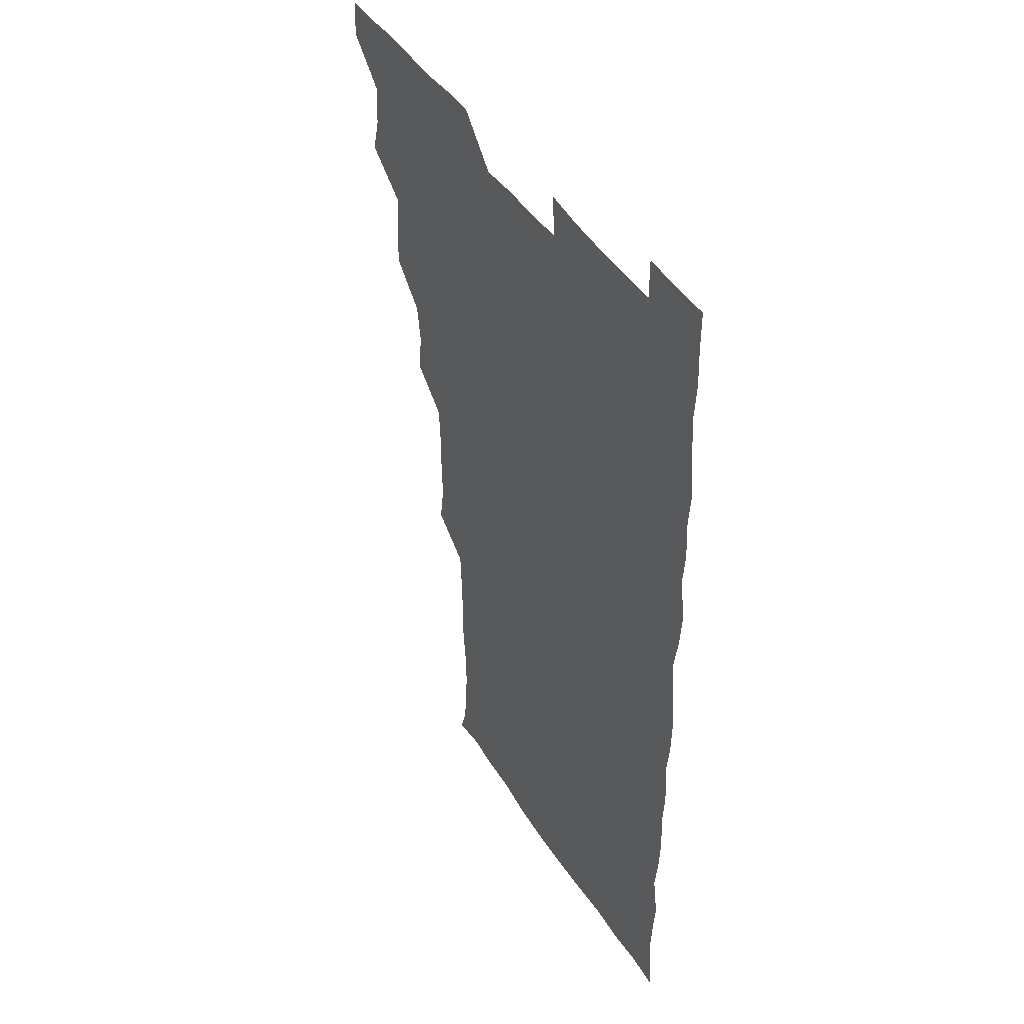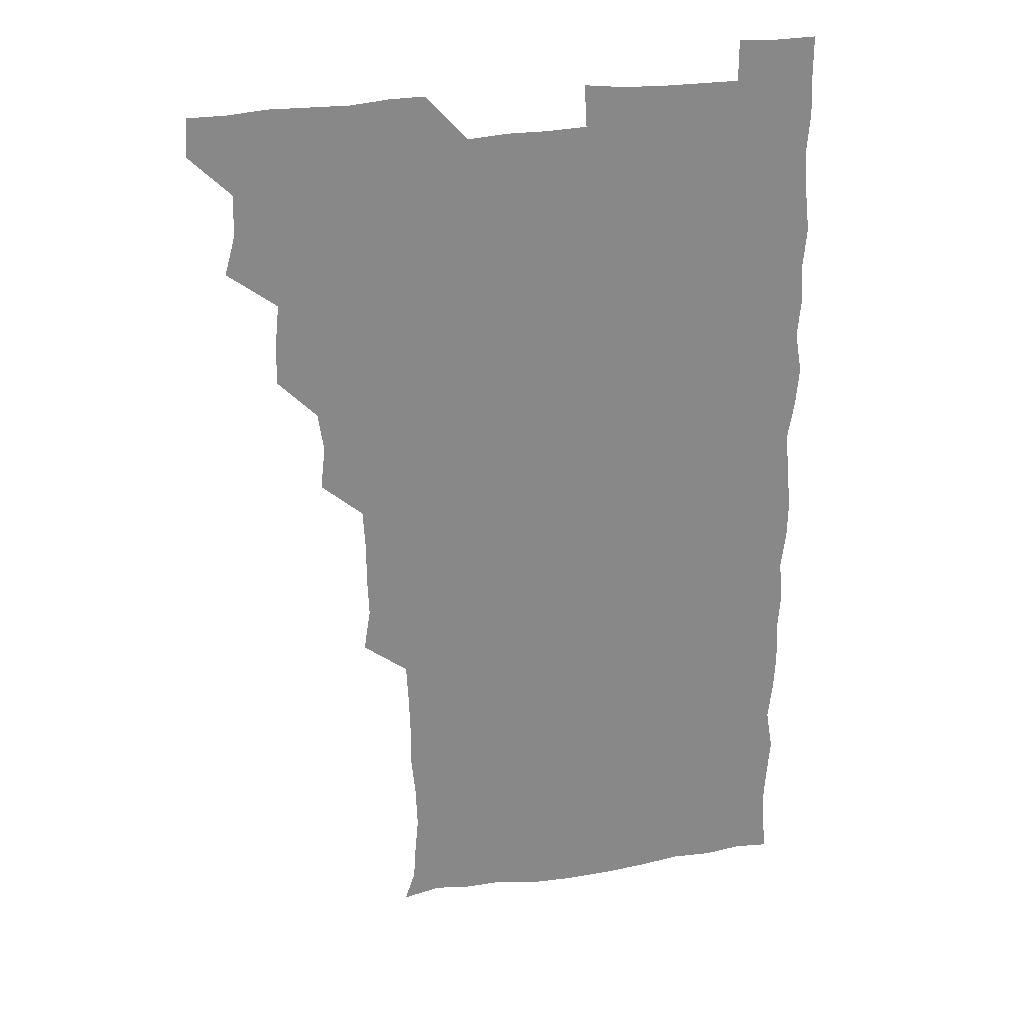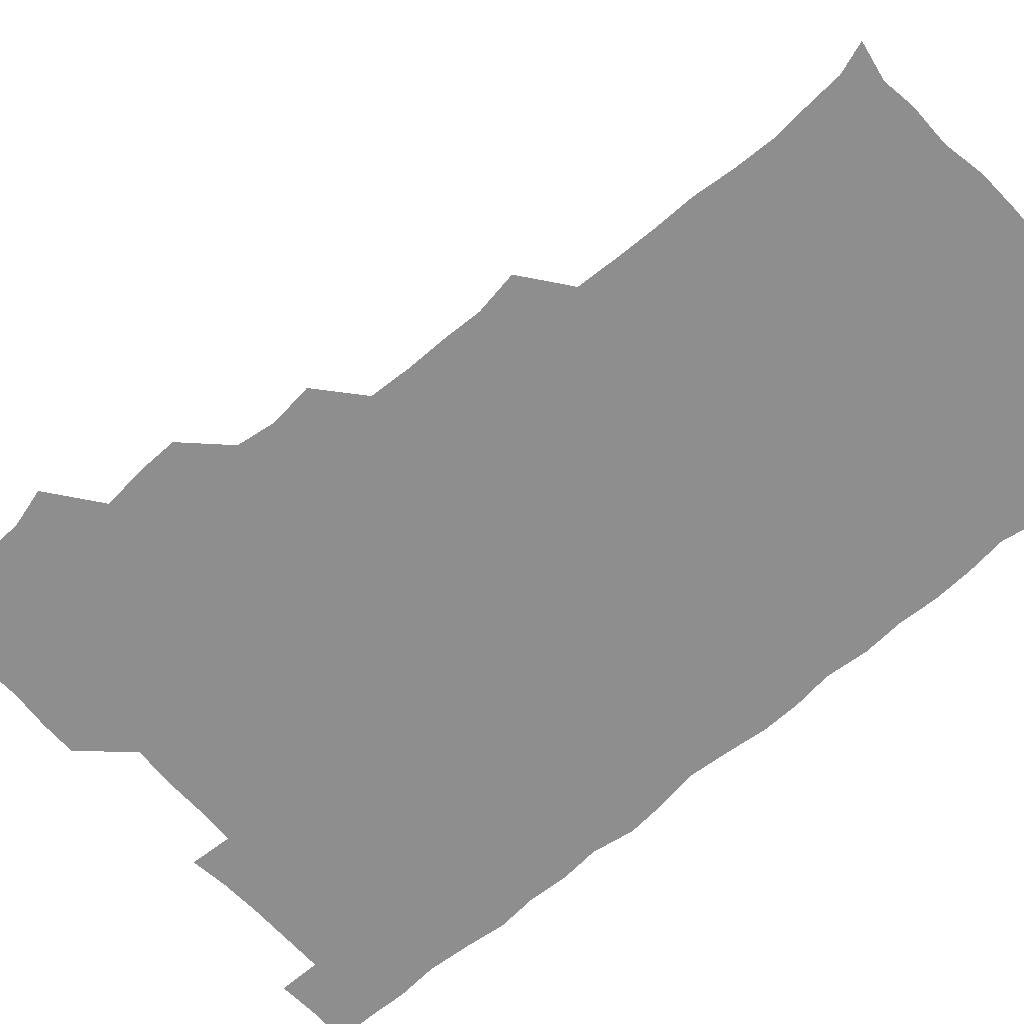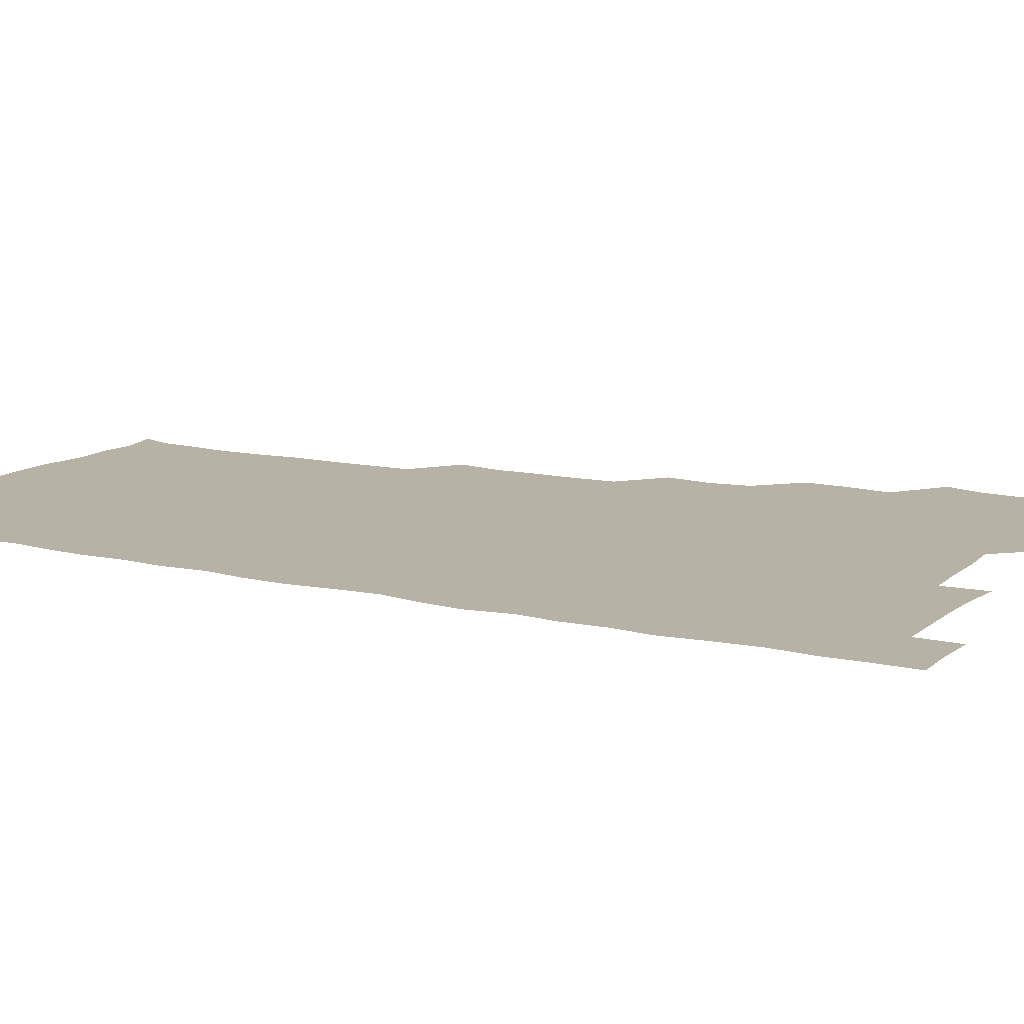
<metadata>
{"format":"obj","ext":"obj","renderer":"f3d","projection":"perspective","resolution":1024,"background":"white","views":[{"elev":44.7,"azim":59.8,"up":"+Y"},{"elev":27.2,"azim":-13.6,"up":"+Y"},{"elev":-65.0,"azim":-48.5,"up":"+Z"},{"elev":12.2,"azim":119.0,"up":"+Z"}]}
</metadata>
<code>
v 480.3 541.1 0
v 481 555.8 0
v 491.7 494.7 0
v 495.6 509 0
v 496.4 525.3 0
v 496.8 540.4 0
v 496.1 555.8 0
v 508.9 448.6 0
v 509 463.3 0
v 510.7 480.4 0
v 513.3 496.6 0
v 511.2 510.6 0
v 512.4 525.6 0
v 512 540.2 0
v 510.6 557 0
v 524.2 402.1 0
v 526 418.5 0
v 523.9 433.3 0
v 527 450.8 0
v 526.5 466 0
v 525.8 480.8 0
v 526.5 496 0
v 527.1 511 0
v 527.2 525.4 0
v 527 539.7 0
v 525.7 556.7 0
v 539.2 325.8 0
v 541.8 342.1 0
v 541.2 356.7 0
v 541.2 372.1 0
v 540.3 388.3 0
v 540.5 404.6 0
v 540.8 420.1 0
v 542.8 437.2 0
v 541 450.9 0
v 542 466.4 0
v 542.2 481.5 0
v 541 496 0
v 541.7 510.7 0
v 541.7 525.4 0
v 541.5 540 0
v 540.9 556.4 0
v 553.6 194.3 0
v 557.6 206 0
v 558.4 218.3 0
v 559.8 233.8 0
v 559.1 250.1 0
v 557.6 265.4 0
v 557.7 281.3 0
v 557.2 296.1 0
v 556.4 312.8 0
v 557.2 330.3 0
v 556.8 345.1 0
v 556.8 360.3 0
v 556.6 375.4 0
v 556.3 390.7 0
v 557 406.6 0
v 556.7 421.7 0
v 556.4 436.5 0
v 557.7 452.4 0
v 556.5 466.4 0
v 556.9 481.4 0
v 557.8 496.1 0
v 556.7 510.9 0
v 556.3 525.8 0
v 556 540.6 0
v 555.6 557.7 0
v 568.2 197.1 0
v 569.5 207.9 0
v 573.8 225.5 0
v 573.7 240.6 0
v 573.3 255.4 0
v 573.2 270.9 0
v 572.2 285.1 0
v 571.1 299.1 0
v 572.5 317 0
v 572.4 332.2 0
v 572.3 346.6 0
v 572.5 362.1 0
v 571.4 376.2 0
v 572.1 392.2 0
v 571.2 406.2 0
v 572 422.1 0
v 571.4 436.6 0
v 571.7 451.8 0
v 571.6 466.5 0
v 571.9 481.5 0
v 571.5 496.2 0
v 572.2 510.5 0
v 571.5 525.2 0
v 570.7 540.4 0
v 569.2 557.9 0
v 580.5 195.2 0
v 586.6 212.9 0
v 588.4 228.8 0
v 587.4 242.1 0
v 588.5 259.2 0
v 587.6 272.5 0
v 586.7 286.4 0
v 587.3 302.7 0
v 586.8 316.8 0
v 586 330.8 0
v 587.6 348.6 0
v 587.1 362.2 0
v 586.5 376.7 0
v 586.6 392 0
v 586.9 407.2 0
v 587 422.4 0
v 586.4 436.7 0
v 586.5 451.7 0
v 587.1 467.2 0
v 586.8 481.4 0
v 586.5 496.1 0
v 586.5 510.8 0
v 585.9 525.9 0
v 585.3 540.4 0
v 596.8 195.3 0
v 601.4 212.3 0
v 602 228 0
v 602 242.8 0
v 602 257.7 0
v 601.5 271.8 0
v 601.6 287.3 0
v 601.6 302.2 0
v 601.6 317.8 0
v 602.1 333.9 0
v 601.4 346.3 0
v 601.5 362.4 0
v 601.5 377.5 0
v 602 393.4 0
v 601.5 406.8 0
v 601.6 422.2 0
v 601.4 436.8 0
v 601.3 451.6 0
v 601.3 466.5 0
v 601.4 481.3 0
v 601.7 496 0
v 601.4 510.8 0
v 600.7 526.3 0
v 600.3 541.5 0
v 612.7 192.3 0
v 616.2 213.5 0
v 616.7 228.7 0
v 616.5 242.6 0
v 616.6 258.2 0
v 616.4 272.2 0
v 616.1 286.4 0
v 616.3 302.9 0
v 616.5 318.8 0
v 616.4 333.2 0
v 616.2 346.7 0
v 616.3 362.4 0
v 616.2 377.1 0
v 616.2 392.4 0
v 616 405.9 0
v 616.3 422.5 0
v 616.1 436.7 0
v 616.3 452 0
v 616.3 466.7 0
v 616.2 481.2 0
v 616.3 496.1 0
v 616.5 510.7 0
v 616.8 525.1 0
v 615.9 541.3 0
v 629.5 191.6 0
v 630.8 212.2 0
v 631 228.4 0
v 631 243.3 0
v 631.2 258.4 0
v 631.1 272.6 0
v 631.2 288 0
v 631.2 302.5 0
v 631 317.8 0
v 630.9 332.5 0
v 631 347.2 0
v 631 362 0
v 631 377.7 0
v 630.9 392 0
v 630.9 406.9 0
v 631 422.6 0
v 630.9 436.8 0
v 631 451.9 0
v 631 466.5 0
v 631 481.2 0
v 631.1 496.1 0
v 631.2 510.7 0
v 631.4 524.9 0
v 631.2 541.9 0
v 630.3 558 0
v 645.8 192 0
v 645.7 213.1 0
v 645.6 228.5 0
v 645.7 242.2 0
v 645.5 258.3 0
v 646 273.2 0
v 645.8 287.7 0
v 645.7 303.6 0
v 645.8 318 0
v 645.8 332 0
v 645.7 346.6 0
v 645.7 362.7 0
v 645.6 377.5 0
v 645.6 392.3 0
v 645.6 407.2 0
v 645.5 422.5 0
v 645.7 437 0
v 645.6 452 0
v 645.8 466.6 0
v 646 481.8 0
v 646.1 496.3 0
v 646 510.7 0
v 646.1 525.5 0
v 646.1 540.8 0
v 644.8 556.4 0
v 662.6 193.1 0
v 660.7 212.5 0
v 660.5 227.8 0
v 660 243 0
v 661.8 254.5 0
v 660.4 272.6 0
v 660.4 287.3 0
v 660.5 302.2 0
v 660.2 317.9 0
v 660.3 332.7 0
v 660.3 347.4 0
v 660.3 362.6 0
v 660.2 377.5 0
v 660.5 391.9 0
v 660.3 407.3 0
v 660.5 421.9 0
v 660.4 437 0
v 660.8 451.4 0
v 660.6 466.8 0
v 660.7 481.5 0
v 660.5 496.4 0
v 660.9 511.1 0
v 660.9 525.8 0
v 661.1 540.3 0
v 660.1 555.7 0
v 678.9 194.9 0
v 676 211.8 0
v 674.7 229 0
v 675.4 241.7 0
v 675.4 256.4 0
v 673.9 274.7 0
v 674.9 287.7 0
v 674.4 303.9 0
v 674.4 318.6 0
v 674.6 332.9 0
v 675 347.3 0
v 674.3 363.3 0
v 674.8 377.4 0
v 674.9 392.2 0
v 675.9 406.2 0
v 675.5 421.4 0
v 674.9 437.1 0
v 675.3 451.7 0
v 675.4 466.6 0
v 674.9 482.2 0
v 675.2 496.5 0
v 675.5 511.1 0
v 675.8 526 0
v 675.8 540.8 0
v 675.7 555.7 0
v 694.9 194.1 0
v 691.2 211 0
v 688.7 228.9 0
v 689.5 242.5 0
v 689.1 258.3 0
v 689.7 272.1 0
v 688.9 288.2 0
v 689.5 302.2 0
v 688 318.9 0
v 689.5 332.1 0
v 689.3 347.3 0
v 690.1 361.8 0
v 689.3 377.3 0
v 689.6 391.8 0
v 690.2 406.3 0
v 689.6 422 0
v 690.3 436.3 0
v 690 451.7 0
v 690.1 466.5 0
v 689.8 481.7 0
v 690.3 496.3 0
v 690.2 511.2 0
v 690.5 525.9 0
v 690.7 540.6 0
v 690.9 555.7 0
v 690.9 571.4 0
v 708.9 195.6 0
v 705.7 210.9 0
v 705.3 225.3 0
v 704.9 240.4 0
v 703.4 257 0
v 703.8 270.9 0
v 704.3 285.9 0
v 703.8 301.4 0
v 704.5 315.7 0
v 704.5 330.8 0
v 704.5 345.6 0
v 705.8 360.1 0
v 705.2 375.5 0
v 704.6 390.6 0
v 704.9 405.5 0
v 704.5 421.4 0
v 704 436.6 0
v 705.5 450.4 0
v 705.5 465.7 0
v 703.8 481.7 0
v 705.3 495.8 0
v 705.2 510.8 0
v 705.1 525.9 0
v 705.1 540.5 0
v 705.9 555.7 0
v 706 570.6 0
v 722.3 194.3 0
v 720.7 207.6 0
v 720.1 221.7 0
v 721 235.4 0
v 722.2 249.2 0
v 719.5 265.6 0
v 721.3 280 0
v 722.1 294.8 0
v 721.3 310.4 0
v 722.4 325.4 0
v 721 341.6 0
v 722.9 356.2 0
v 723.2 370.7 0
v 721.6 386.3 0
v 720.3 402.8 0
v 722.8 417.7 0
v 724.1 432.4 0
v 721.5 448.3 0
v 722.9 463 0
v 722 478.7 0
v 723.4 493.3 0
v 721.6 508.9 0
v 720.4 525.4 0
v 721.6 540.7 0
v 721 555.8 0
v 721 570.9 0
f 5 6 1
f 1 6 2
f 6 7 2
f 10 11 3
f 3 11 4
f 11 12 4
f 4 12 5
f 12 13 5
f 5 13 6
f 13 14 6
f 6 14 7
f 14 15 7
f 18 19 8
f 8 19 9
f 19 20 9
f 9 20 10
f 20 21 10
f 10 21 11
f 21 22 11
f 11 22 12
f 22 23 12
f 12 23 13
f 23 24 13
f 13 24 14
f 24 25 14
f 14 25 15
f 25 26 15
f 31 32 16
f 16 32 17
f 32 33 17
f 17 33 18
f 33 34 18
f 18 34 19
f 34 35 19
f 19 35 20
f 35 36 20
f 20 36 21
f 36 37 21
f 21 37 22
f 37 38 22
f 22 38 23
f 38 39 23
f 23 39 24
f 39 40 24
f 24 40 25
f 40 41 25
f 25 41 26
f 41 42 26
f 51 52 27
f 27 52 28
f 52 53 28
f 28 53 29
f 53 54 29
f 29 54 30
f 54 55 30
f 30 55 31
f 55 56 31
f 31 56 32
f 56 57 32
f 32 57 33
f 57 58 33
f 33 58 34
f 58 59 34
f 34 59 35
f 59 60 35
f 35 60 36
f 60 61 36
f 36 61 37
f 61 62 37
f 37 62 38
f 62 63 38
f 38 63 39
f 63 64 39
f 39 64 40
f 64 65 40
f 40 65 41
f 65 66 41
f 41 66 42
f 66 67 42
f 43 68 44
f 68 69 44
f 44 69 45
f 69 70 45
f 45 70 46
f 70 71 46
f 46 71 47
f 71 72 47
f 47 72 48
f 72 73 48
f 48 73 49
f 73 74 49
f 49 74 50
f 74 75 50
f 50 75 51
f 75 76 51
f 51 76 52
f 76 77 52
f 52 77 53
f 77 78 53
f 53 78 54
f 78 79 54
f 54 79 55
f 79 80 55
f 55 80 56
f 80 81 56
f 56 81 57
f 81 82 57
f 57 82 58
f 82 83 58
f 58 83 59
f 83 84 59
f 59 84 60
f 84 85 60
f 60 85 61
f 85 86 61
f 61 86 62
f 86 87 62
f 62 87 63
f 87 88 63
f 63 88 64
f 88 89 64
f 64 89 65
f 89 90 65
f 65 90 66
f 90 91 66
f 66 91 67
f 91 92 67
f 68 93 69
f 93 94 69
f 69 94 70
f 94 95 70
f 70 95 71
f 95 96 71
f 71 96 72
f 96 97 72
f 72 97 73
f 97 98 73
f 73 98 74
f 98 99 74
f 74 99 75
f 99 100 75
f 75 100 76
f 100 101 76
f 76 101 77
f 101 102 77
f 77 102 78
f 102 103 78
f 78 103 79
f 103 104 79
f 79 104 80
f 104 105 80
f 80 105 81
f 105 106 81
f 81 106 82
f 106 107 82
f 82 107 83
f 107 108 83
f 83 108 84
f 108 109 84
f 84 109 85
f 109 110 85
f 85 110 86
f 110 111 86
f 86 111 87
f 111 112 87
f 87 112 88
f 112 113 88
f 88 113 89
f 113 114 89
f 89 114 90
f 114 115 90
f 90 115 91
f 115 116 91
f 91 116 92
f 93 117 94
f 117 118 94
f 94 118 95
f 118 119 95
f 95 119 96
f 119 120 96
f 96 120 97
f 120 121 97
f 97 121 98
f 121 122 98
f 98 122 99
f 122 123 99
f 99 123 100
f 123 124 100
f 100 124 101
f 124 125 101
f 101 125 102
f 125 126 102
f 102 126 103
f 126 127 103
f 103 127 104
f 127 128 104
f 104 128 105
f 128 129 105
f 105 129 106
f 129 130 106
f 106 130 107
f 130 131 107
f 107 131 108
f 131 132 108
f 108 132 109
f 132 133 109
f 109 133 110
f 133 134 110
f 110 134 111
f 134 135 111
f 111 135 112
f 135 136 112
f 112 136 113
f 136 137 113
f 113 137 114
f 137 138 114
f 114 138 115
f 138 139 115
f 115 139 116
f 139 140 116
f 117 141 118
f 141 142 118
f 118 142 119
f 142 143 119
f 119 143 120
f 143 144 120
f 120 144 121
f 144 145 121
f 121 145 122
f 145 146 122
f 122 146 123
f 146 147 123
f 123 147 124
f 147 148 124
f 124 148 125
f 148 149 125
f 125 149 126
f 149 150 126
f 126 150 127
f 150 151 127
f 127 151 128
f 151 152 128
f 128 152 129
f 152 153 129
f 129 153 130
f 153 154 130
f 130 154 131
f 154 155 131
f 131 155 132
f 155 156 132
f 132 156 133
f 156 157 133
f 133 157 134
f 157 158 134
f 134 158 135
f 158 159 135
f 135 159 136
f 159 160 136
f 136 160 137
f 160 161 137
f 137 161 138
f 161 162 138
f 138 162 139
f 162 163 139
f 139 163 140
f 163 164 140
f 141 165 142
f 165 166 142
f 142 166 143
f 166 167 143
f 143 167 144
f 167 168 144
f 144 168 145
f 168 169 145
f 145 169 146
f 169 170 146
f 146 170 147
f 170 171 147
f 147 171 148
f 171 172 148
f 148 172 149
f 172 173 149
f 149 173 150
f 173 174 150
f 150 174 151
f 174 175 151
f 151 175 152
f 175 176 152
f 152 176 153
f 176 177 153
f 153 177 154
f 177 178 154
f 154 178 155
f 178 179 155
f 155 179 156
f 179 180 156
f 156 180 157
f 180 181 157
f 157 181 158
f 181 182 158
f 158 182 159
f 182 183 159
f 159 183 160
f 183 184 160
f 160 184 161
f 184 185 161
f 161 185 162
f 185 186 162
f 162 186 163
f 186 187 163
f 163 187 164
f 187 188 164
f 165 190 166
f 190 191 166
f 166 191 167
f 191 192 167
f 167 192 168
f 192 193 168
f 168 193 169
f 193 194 169
f 169 194 170
f 194 195 170
f 170 195 171
f 195 196 171
f 171 196 172
f 196 197 172
f 172 197 173
f 197 198 173
f 173 198 174
f 198 199 174
f 174 199 175
f 199 200 175
f 175 200 176
f 200 201 176
f 176 201 177
f 201 202 177
f 177 202 178
f 202 203 178
f 178 203 179
f 203 204 179
f 179 204 180
f 204 205 180
f 180 205 181
f 205 206 181
f 181 206 182
f 206 207 182
f 182 207 183
f 207 208 183
f 183 208 184
f 208 209 184
f 184 209 185
f 209 210 185
f 185 210 186
f 210 211 186
f 186 211 187
f 211 212 187
f 187 212 188
f 212 213 188
f 188 213 189
f 213 214 189
f 190 215 191
f 215 216 191
f 191 216 192
f 216 217 192
f 192 217 193
f 217 218 193
f 193 218 194
f 218 219 194
f 194 219 195
f 219 220 195
f 195 220 196
f 220 221 196
f 196 221 197
f 221 222 197
f 197 222 198
f 222 223 198
f 198 223 199
f 223 224 199
f 199 224 200
f 224 225 200
f 200 225 201
f 225 226 201
f 201 226 202
f 226 227 202
f 202 227 203
f 227 228 203
f 203 228 204
f 228 229 204
f 204 229 205
f 229 230 205
f 205 230 206
f 230 231 206
f 206 231 207
f 231 232 207
f 207 232 208
f 232 233 208
f 208 233 209
f 233 234 209
f 209 234 210
f 234 235 210
f 210 235 211
f 235 236 211
f 211 236 212
f 236 237 212
f 212 237 213
f 237 238 213
f 213 238 214
f 238 239 214
f 215 240 216
f 240 241 216
f 216 241 217
f 241 242 217
f 217 242 218
f 242 243 218
f 218 243 219
f 243 244 219
f 219 244 220
f 244 245 220
f 220 245 221
f 245 246 221
f 221 246 222
f 246 247 222
f 222 247 223
f 247 248 223
f 223 248 224
f 248 249 224
f 224 249 225
f 249 250 225
f 225 250 226
f 250 251 226
f 226 251 227
f 251 252 227
f 227 252 228
f 252 253 228
f 228 253 229
f 253 254 229
f 229 254 230
f 254 255 230
f 230 255 231
f 255 256 231
f 231 256 232
f 256 257 232
f 232 257 233
f 257 258 233
f 233 258 234
f 258 259 234
f 234 259 235
f 259 260 235
f 235 260 236
f 260 261 236
f 236 261 237
f 261 262 237
f 237 262 238
f 262 263 238
f 238 263 239
f 263 264 239
f 240 265 241
f 265 266 241
f 241 266 242
f 266 267 242
f 242 267 243
f 267 268 243
f 243 268 244
f 268 269 244
f 244 269 245
f 269 270 245
f 245 270 246
f 270 271 246
f 246 271 247
f 271 272 247
f 247 272 248
f 272 273 248
f 248 273 249
f 273 274 249
f 249 274 250
f 274 275 250
f 250 275 251
f 275 276 251
f 251 276 252
f 276 277 252
f 252 277 253
f 277 278 253
f 253 278 254
f 278 279 254
f 254 279 255
f 279 280 255
f 255 280 256
f 280 281 256
f 256 281 257
f 281 282 257
f 257 282 258
f 282 283 258
f 258 283 259
f 283 284 259
f 259 284 260
f 284 285 260
f 260 285 261
f 285 286 261
f 261 286 262
f 286 287 262
f 262 287 263
f 287 288 263
f 263 288 264
f 288 289 264
f 265 291 266
f 291 292 266
f 266 292 267
f 292 293 267
f 267 293 268
f 293 294 268
f 268 294 269
f 294 295 269
f 269 295 270
f 295 296 270
f 270 296 271
f 296 297 271
f 271 297 272
f 297 298 272
f 272 298 273
f 298 299 273
f 273 299 274
f 299 300 274
f 274 300 275
f 300 301 275
f 275 301 276
f 301 302 276
f 276 302 277
f 302 303 277
f 277 303 278
f 303 304 278
f 278 304 279
f 304 305 279
f 279 305 280
f 305 306 280
f 280 306 281
f 306 307 281
f 281 307 282
f 307 308 282
f 282 308 283
f 308 309 283
f 283 309 284
f 309 310 284
f 284 310 285
f 310 311 285
f 285 311 286
f 311 312 286
f 286 312 287
f 312 313 287
f 287 313 288
f 313 314 288
f 288 314 289
f 314 315 289
f 289 315 290
f 315 316 290
f 291 317 292
f 317 318 292
f 292 318 293
f 318 319 293
f 293 319 294
f 319 320 294
f 294 320 295
f 320 321 295
f 295 321 296
f 321 322 296
f 296 322 297
f 322 323 297
f 297 323 298
f 323 324 298
f 298 324 299
f 324 325 299
f 299 325 300
f 325 326 300
f 300 326 301
f 326 327 301
f 301 327 302
f 327 328 302
f 302 328 303
f 328 329 303
f 303 329 304
f 329 330 304
f 304 330 305
f 330 331 305
f 305 331 306
f 331 332 306
f 306 332 307
f 332 333 307
f 307 333 308
f 333 334 308
f 308 334 309
f 334 335 309
f 309 335 310
f 335 336 310
f 310 336 311
f 336 337 311
f 311 337 312
f 337 338 312
f 312 338 313
f 338 339 313
f 313 339 314
f 339 340 314
f 314 340 315
f 340 341 315
f 315 341 316
f 341 342 316

</code>
